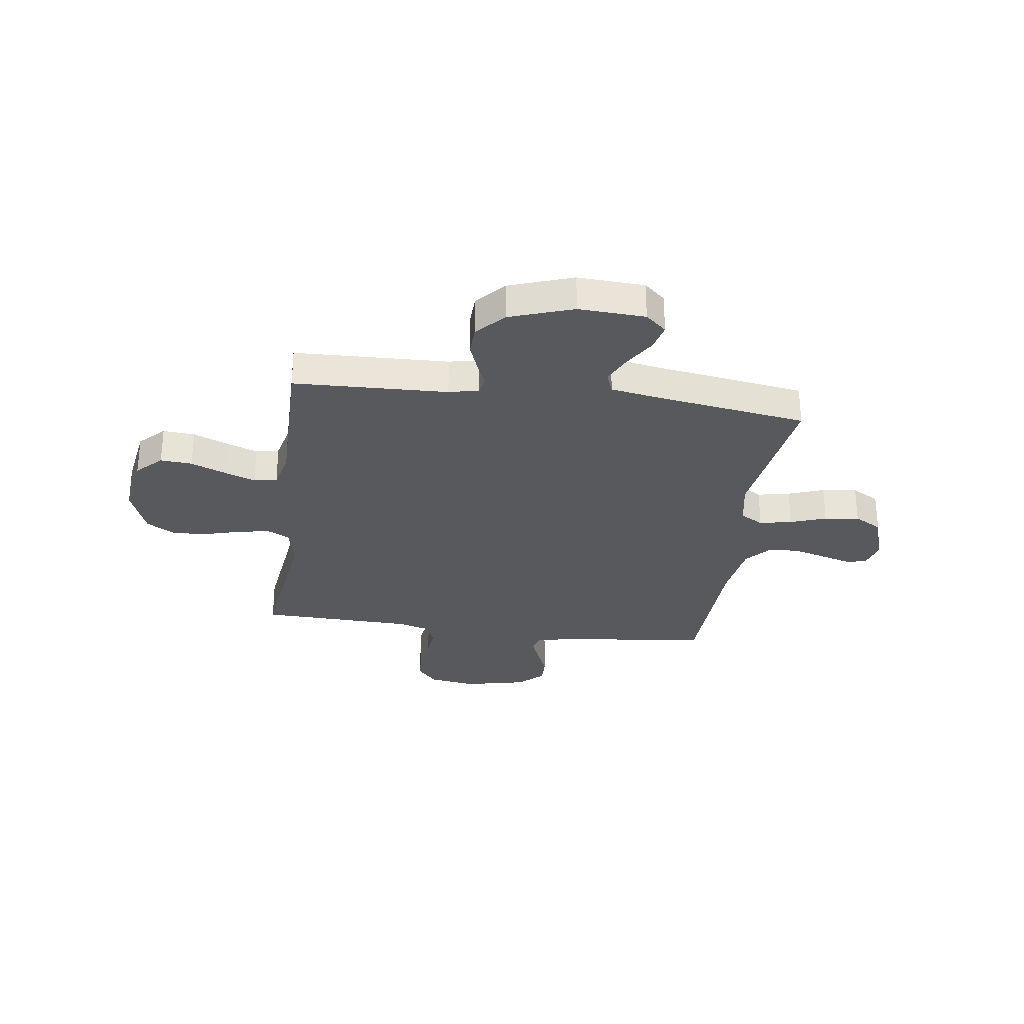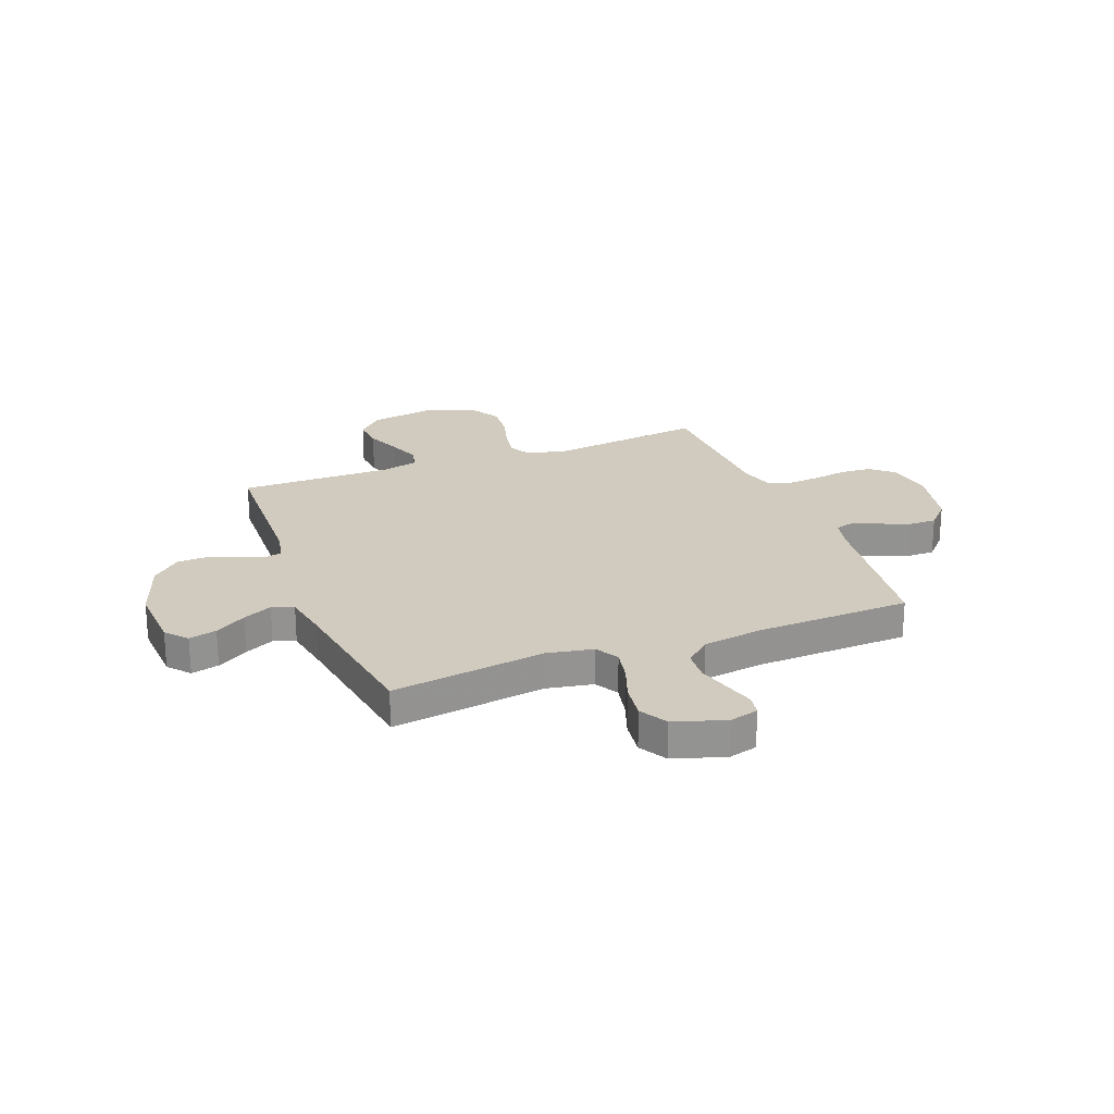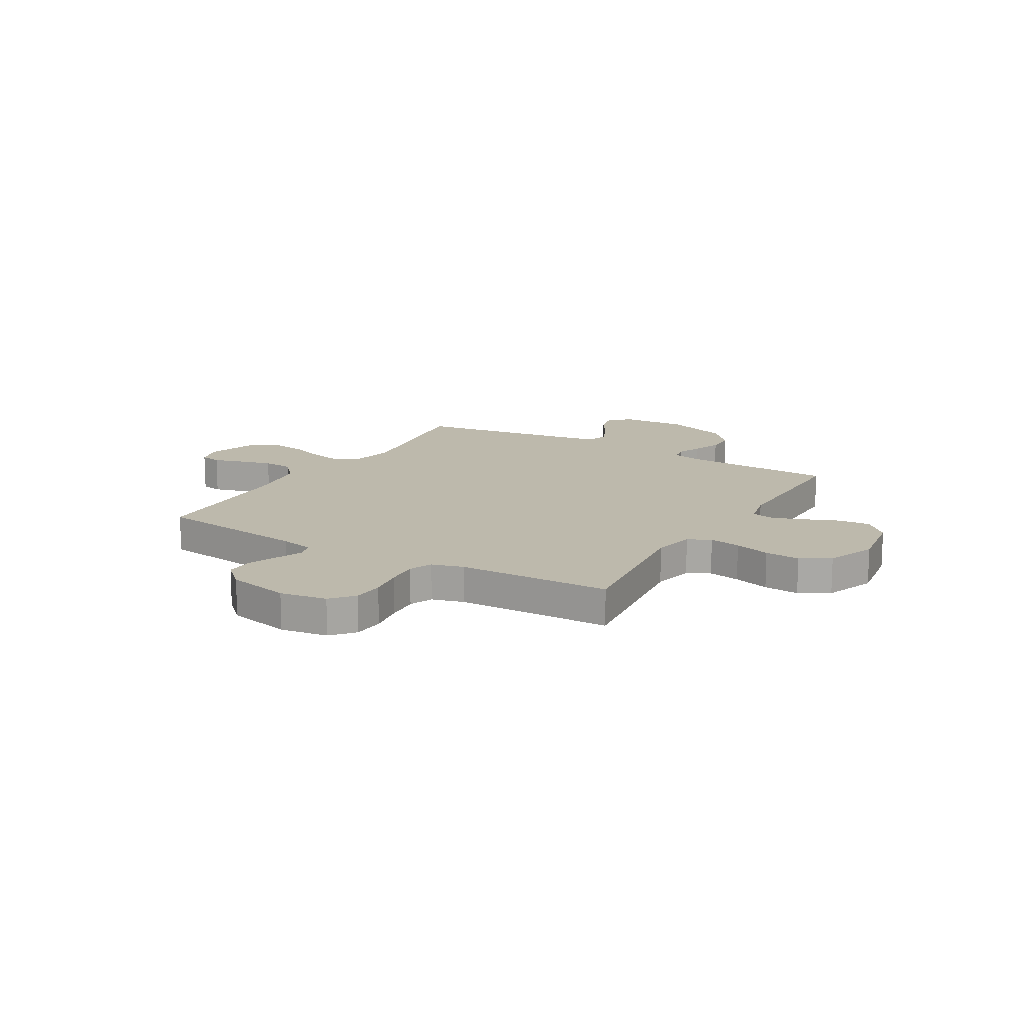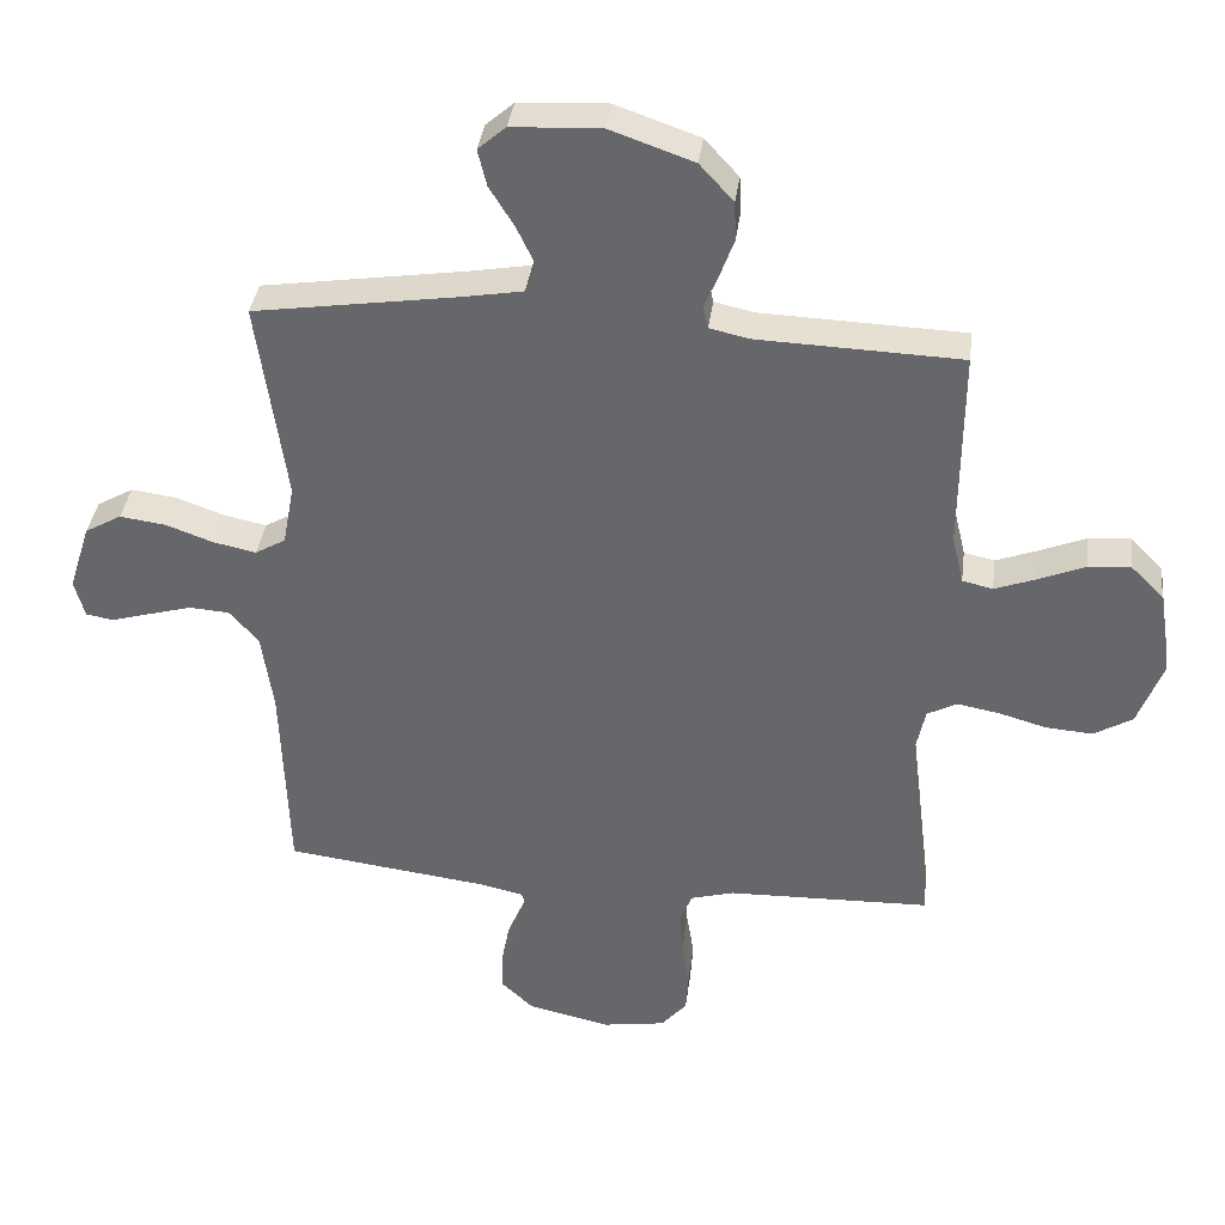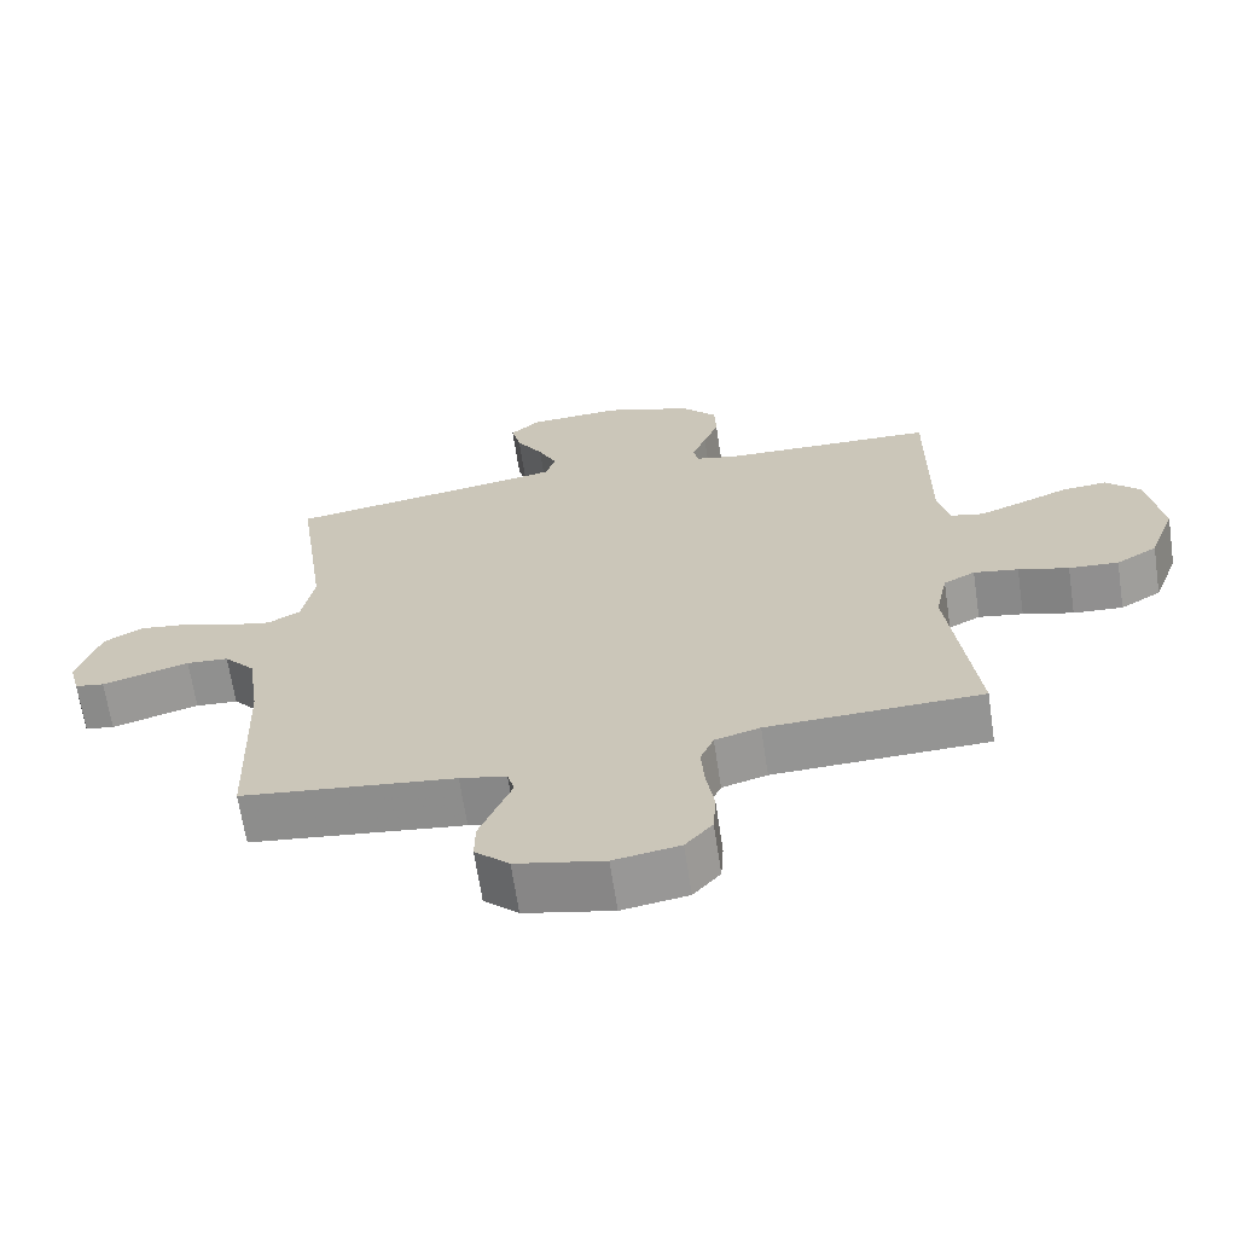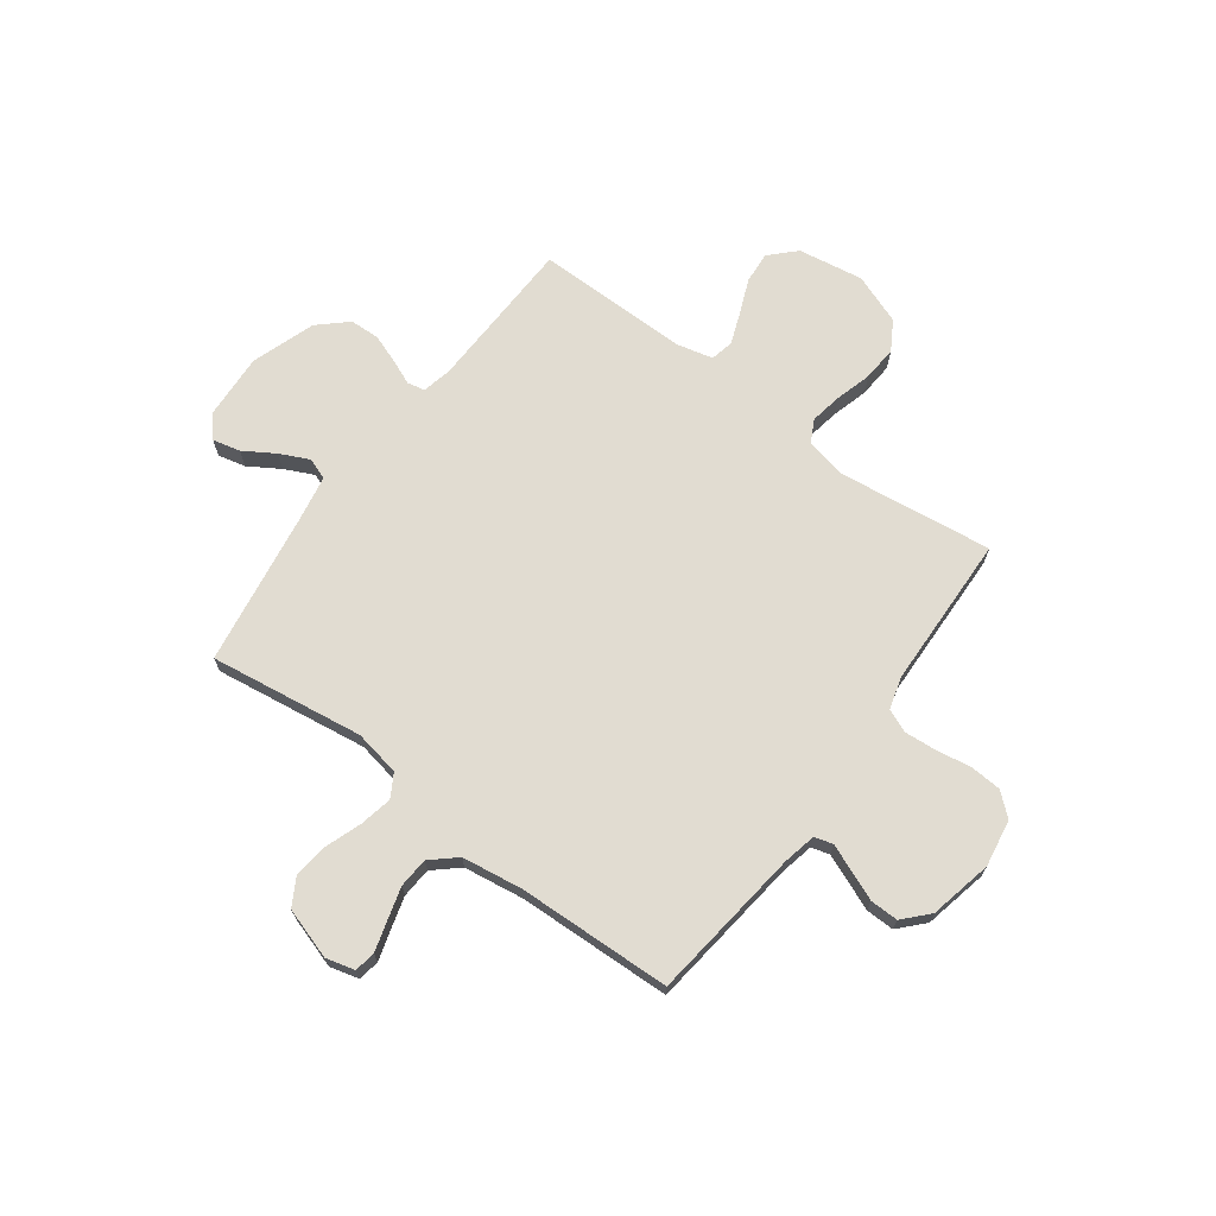
<metadata>
{"format":"obj","ext":"obj","renderer":"f3d","projection":"perspective","resolution":1024,"background":"white","views":[{"elev":-29.3,"azim":-7.8,"up":"+Y"},{"elev":23.6,"azim":68.9,"up":"+Y"},{"elev":15.0,"azim":-149.4,"up":"+Y"},{"elev":37.0,"azim":-172.7,"up":"+Z"},{"elev":-66.6,"azim":-171.4,"up":"+Z"},{"elev":69.3,"azim":126.4,"up":"+Y"}]}
</metadata>
<code>
v 0.5 0.07 0.5
v 0.458 0.07 0.2
v 0.475 0.07 0.11
v 0.52 0.07 0.084
v 0.583 0.07 0.097
v 0.653 0.07 0.122
v 0.721 0.07 0.131
v 0.775 0.07 0.1
v 0.807 0.07 0
v 0.792 0.07 -0.056
v 0.751 0.07 -0.063
v 0.693 0.07 -0.046
v 0.629 0.07 -0.028
v 0.57 0.07 -0.032
v 0.527 0.07 -0.081
v 0.51 0.07 -0.2
v 0.5 0.07 -0.5
v 0.2 0.07 -0.537
v 0.135 0.07 -0.551
v 0.125 0.07 -0.587
v 0.146 0.07 -0.638
v 0.17 0.07 -0.696
v 0.171 0.07 -0.751
v 0.123 0.07 -0.796
v 0 0.07 -0.823
v -0.092 0.07 -0.808
v -0.13 0.07 -0.764
v -0.134 0.07 -0.703
v -0.123 0.07 -0.635
v -0.118 0.07 -0.572
v -0.137 0.07 -0.527
v -0.2 0.07 -0.509
v -0.5 0.07 -0.5
v -0.463 0.07 -0.2
v -0.48 0.07 -0.119
v -0.524 0.07 -0.096
v -0.586 0.07 -0.107
v -0.656 0.07 -0.127
v -0.725 0.07 -0.132
v -0.782 0.07 -0.098
v -0.819 0.07 0
v -0.799 0.07 0.127
v -0.751 0.07 0.175
v -0.689 0.07 0.17
v -0.621 0.07 0.142
v -0.56 0.07 0.119
v -0.515 0.07 0.129
v -0.498 0.07 0.2
v -0.5 0.07 0.5
v -0.2 0.07 0.51
v -0.142 0.07 0.523
v -0.135 0.07 0.557
v -0.155 0.07 0.605
v -0.176 0.07 0.662
v -0.174 0.07 0.72
v -0.124 0.07 0.775
v 0 0.07 0.818
v 0.13 0.07 0.811
v 0.171 0.07 0.775
v 0.158 0.07 0.721
v 0.121 0.07 0.661
v 0.094 0.07 0.604
v 0.11 0.07 0.562
v 0.2 0.07 0.546
v 0.5 0 0.5
v 0.458 0 0.2
v 0.475 0 0.11
v 0.52 0 0.084
v 0.583 0 0.097
v 0.653 0 0.122
v 0.721 0 0.131
v 0.775 0 0.1
v 0.807 0 0
v 0.792 0 -0.056
v 0.751 0 -0.063
v 0.693 0 -0.046
v 0.629 0 -0.028
v 0.57 0 -0.032
v 0.527 0 -0.081
v 0.51 0 -0.2
v 0.5 0 -0.5
v 0.2 0 -0.537
v 0.135 0 -0.551
v 0.125 0 -0.587
v 0.146 0 -0.638
v 0.17 0 -0.696
v 0.171 0 -0.751
v 0.123 0 -0.796
v 0 0 -0.823
v -0.092 0 -0.808
v -0.13 0 -0.764
v -0.134 0 -0.703
v -0.123 0 -0.635
v -0.118 0 -0.572
v -0.137 0 -0.527
v -0.2 0 -0.509
v -0.5 0 -0.5
v -0.463 0 -0.2
v -0.48 0 -0.119
v -0.524 0 -0.096
v -0.586 0 -0.107
v -0.656 0 -0.127
v -0.725 0 -0.132
v -0.782 0 -0.098
v -0.819 0 0
v -0.799 0 0.127
v -0.751 0 0.175
v -0.689 0 0.17
v -0.621 0 0.142
v -0.56 0 0.119
v -0.515 0 0.129
v -0.498 0 0.2
v -0.5 0 0.5
v -0.2 0 0.51
v -0.142 0 0.523
v -0.135 0 0.557
v -0.155 0 0.605
v -0.176 0 0.662
v -0.174 0 0.72
v -0.124 0 0.775
v 0 0 0.818
v 0.13 0 0.811
v 0.171 0 0.775
v 0.158 0 0.721
v 0.121 0 0.661
v 0.094 0 0.604
v 0.11 0 0.562
v 0.2 0 0.546
f 58 59 60 61
f 58 61 62
f 57 58 62
f 56 57 62 63
f 52 53 54 55
f 52 55 56 63
f 48 49 50
f 47 48 50 51
f 42 43 44 45
f 42 45 46
f 41 42 46
f 40 41 46 47
f 37 38 39 40
f 36 37 40 47
f 32 33 34
f 31 32 34 35
f 26 27 28 29
f 26 29 30
f 25 26 30
f 24 25 30 31
f 21 22 23 24
f 20 21 24 31
f 16 17 18
f 15 16 18 19
f 9 10 11 12
f 9 12 13
f 8 9 13 14
f 5 6 7 8
f 4 5 8 14
f 64 1 2
f 64 2 3
f 51 52 63 64
f 51 64 3
f 35 36 47 51
f 35 51 3
f 19 20 31 35
f 15 19 35 3
f 3 4 14 15
f 125 124 123 122
f 126 125 122
f 126 122 121
f 127 126 121 120
f 119 118 117 116
f 127 120 119 116
f 114 113 112
f 115 114 112 111
f 109 108 107 106
f 110 109 106
f 110 106 105
f 111 110 105 104
f 104 103 102 101
f 111 104 101 100
f 98 97 96
f 99 98 96 95
f 93 92 91 90
f 94 93 90
f 94 90 89
f 95 94 89 88
f 88 87 86 85
f 95 88 85 84
f 82 81 80
f 83 82 80 79
f 76 75 74 73
f 77 76 73
f 78 77 73 72
f 72 71 70 69
f 78 72 69 68
f 66 65 128
f 67 66 128
f 128 127 116 115
f 67 128 115
f 115 111 100 99
f 67 115 99
f 99 95 84 83
f 67 99 83 79
f 79 78 68 67
f 1 65 66 2
f 2 66 67 3
f 3 67 68 4
f 4 68 69 5
f 5 69 70 6
f 6 70 71 7
f 7 71 72 8
f 8 72 73 9
f 9 73 74 10
f 10 74 75 11
f 11 75 76 12
f 12 76 77 13
f 13 77 78 14
f 14 78 79 15
f 15 79 80 16
f 16 80 81 17
f 17 81 82 18
f 18 82 83 19
f 19 83 84 20
f 20 84 85 21
f 21 85 86 22
f 22 86 87 23
f 23 87 88 24
f 24 88 89 25
f 25 89 90 26
f 26 90 91 27
f 27 91 92 28
f 28 92 93 29
f 29 93 94 30
f 30 94 95 31
f 31 95 96 32
f 32 96 97 33
f 33 97 98 34
f 34 98 99 35
f 35 99 100 36
f 36 100 101 37
f 37 101 102 38
f 38 102 103 39
f 39 103 104 40
f 40 104 105 41
f 41 105 106 42
f 42 106 107 43
f 43 107 108 44
f 44 108 109 45
f 45 109 110 46
f 46 110 111 47
f 47 111 112 48
f 48 112 113 49
f 49 113 114 50
f 50 114 115 51
f 51 115 116 52
f 52 116 117 53
f 53 117 118 54
f 54 118 119 55
f 55 119 120 56
f 56 120 121 57
f 57 121 122 58
f 58 122 123 59
f 59 123 124 60
f 60 124 125 61
f 61 125 126 62
f 62 126 127 63
f 63 127 128 64
f 64 128 65 1

</code>
